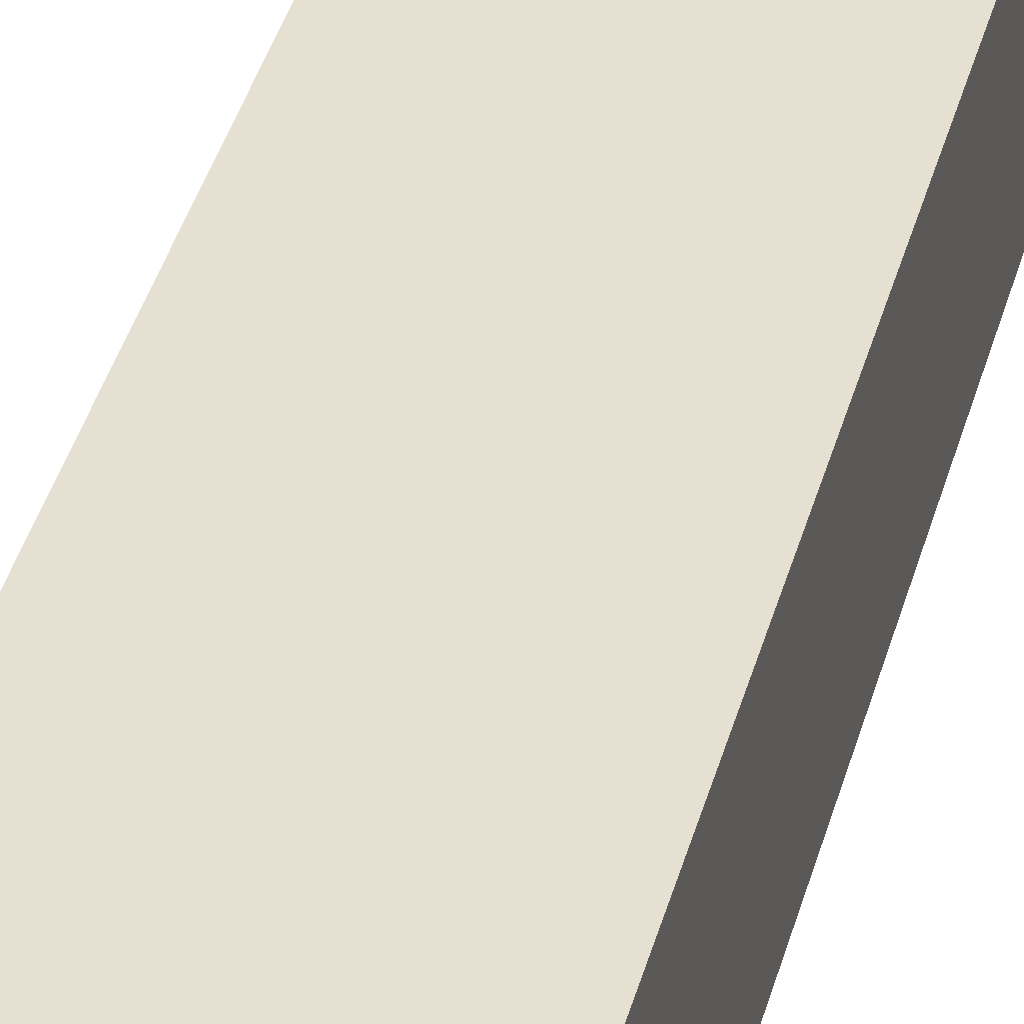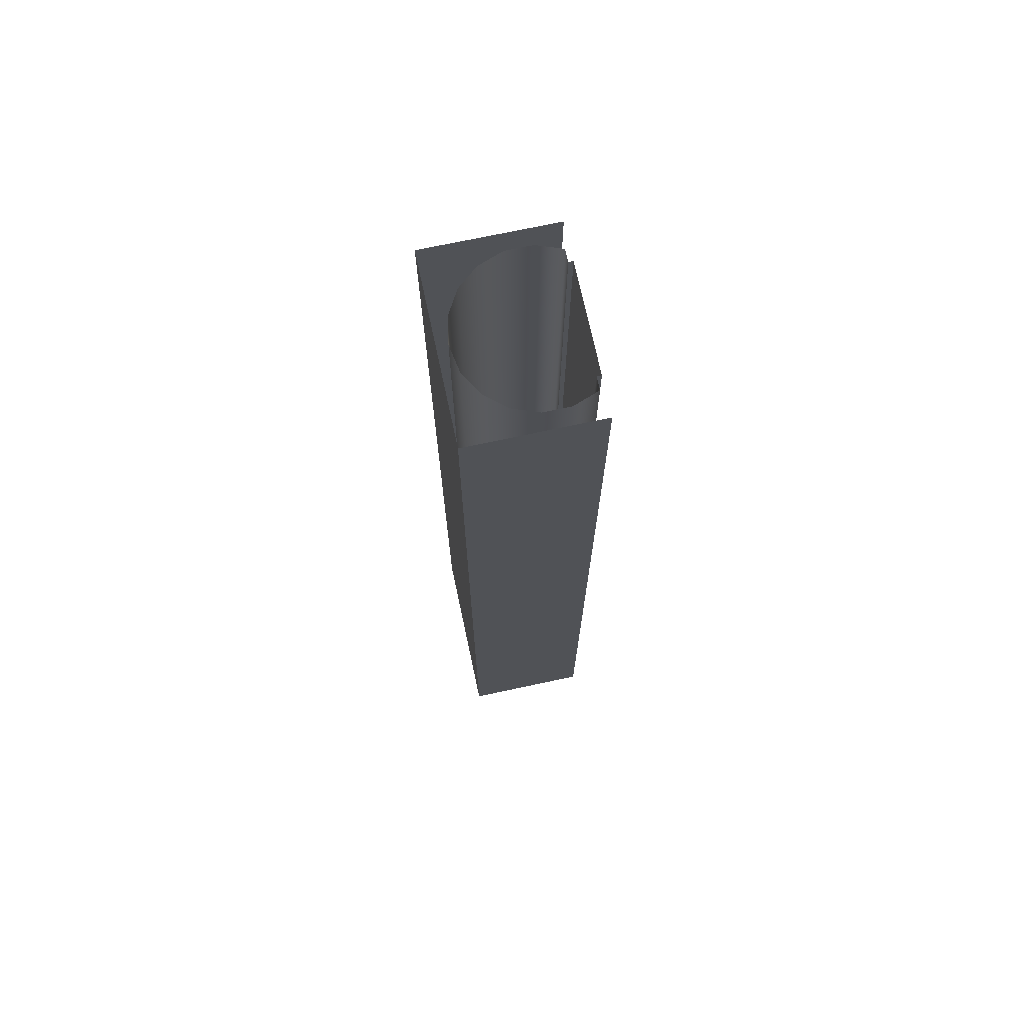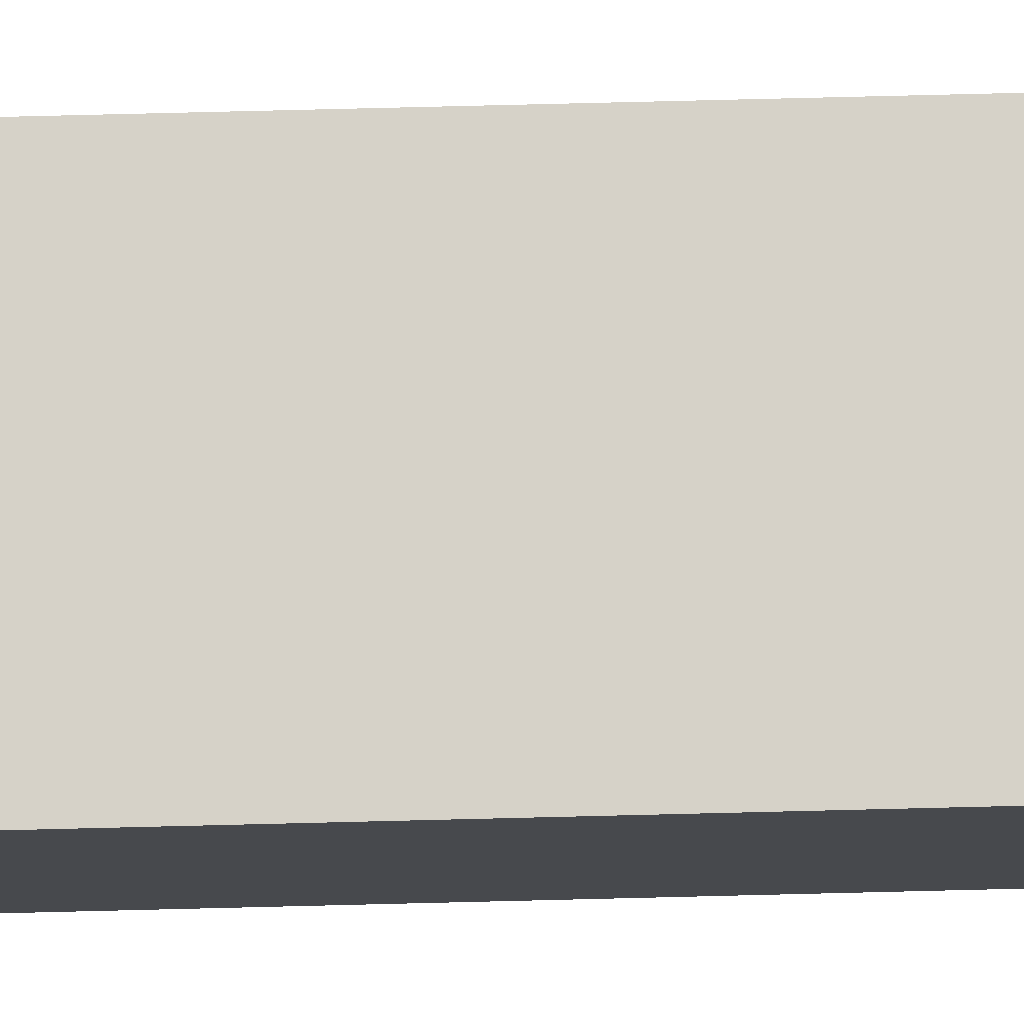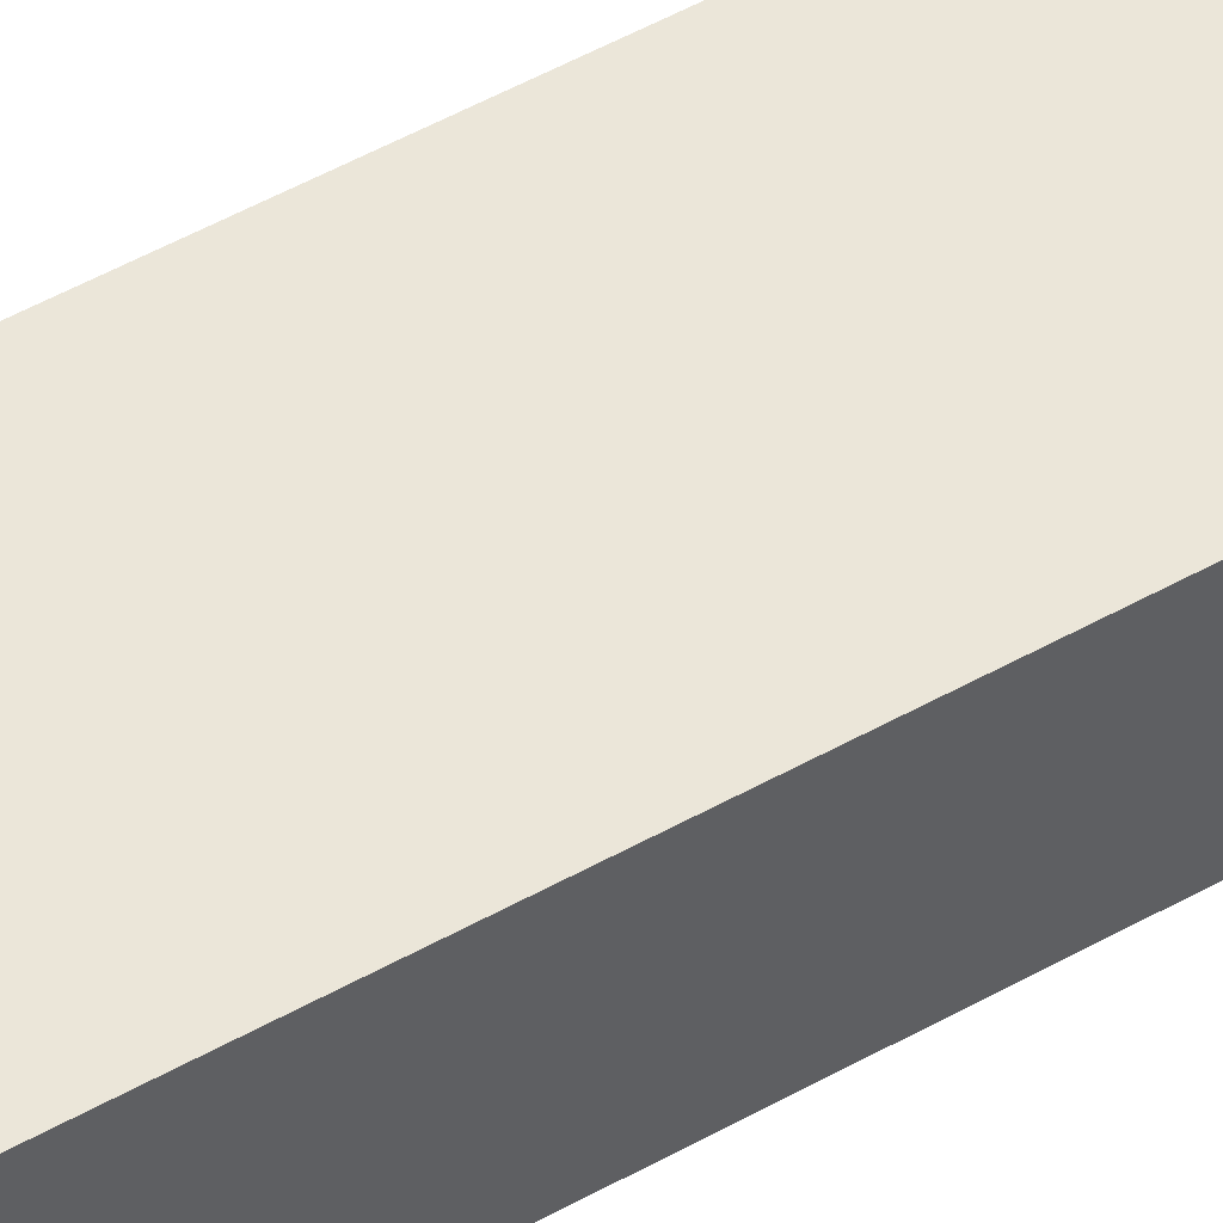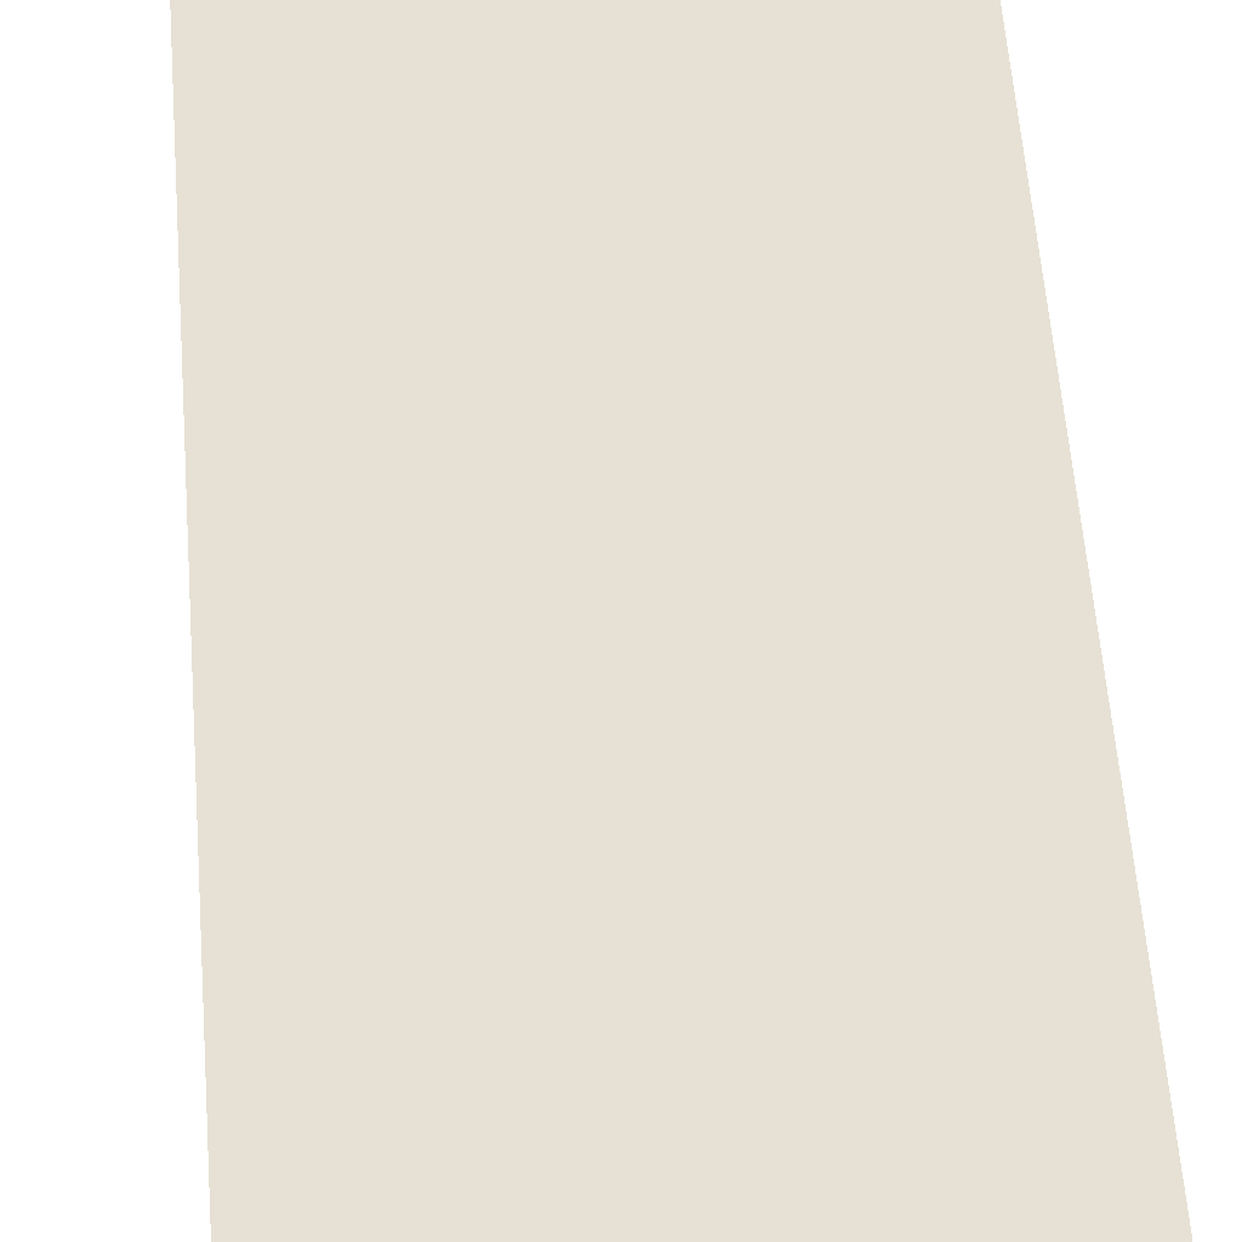
<metadata>
{"format":"obj","ext":"obj","renderer":"f3d","projection":"perspective","resolution":1024,"background":"white","views":[{"elev":37.6,"azim":14.2,"up":"+Y"},{"elev":72.1,"azim":-102.1,"up":"+Z"},{"elev":77.9,"azim":88.6,"up":"+Y"},{"elev":55.3,"azim":-120.1,"up":"+Y"},{"elev":39.3,"azim":-3.3,"up":"+Y"}]}
</metadata>
<code>
v  3.5 0 -0
v  3.5 0 5.333
v  4.33 0 -0
v  4.33 0 5.333
v  0 -0.3 -0
v  0 -0.3 -5.333
v  -3.5 -0.3 -0
v  -3.5 -0.3 -5.333
v  -3.5 0 -0
v  -3.5 0 -5.333
v  -4.33 0 -0
v  -4.33 0 -5.333
v  3.5 -0.3 -0
v  3.5 -0.3 5.333
v  -3.5 0 5.333
v  -3.5 -0.3 5.333
v  3.5 0 -32
v  3.5 0 -26.67
v  4.33 0 -32
v  4.33 0 -26.67
v  3.5 0 -21.33
v  4.33 0 -21.33
v  3.5 0 -16
v  4.33 0 -16
v  3.5 0 -10.67
v  4.33 0 -10.67
v  3.5 0 -5.333
v  4.33 0 -5.333
v  4.33 0 32
v  4.33 0 26.67
v  3.5 0 32
v  3.5 0 26.67
v  4.33 0 21.33
v  3.5 0 21.33
v  4.33 0 16
v  3.5 0 16
v  4.33 0 10.67
v  3.5 0 10.67
v  0 -0.3 32
v  0 -0.3 26.67
v  -3.5 -0.3 32
v  -3.5 -0.3 26.67
v  0 -0.3 21.33
v  -3.5 -0.3 21.33
v  0 -0.3 16
v  -3.5 -0.3 16
v  0 -0.3 10.67
v  -3.5 -0.3 10.67
v  0 -0.3 5.333
v  0 -0.3 -32
v  0 -0.3 -26.67
v  3.5 -0.3 -32
v  3.5 -0.3 -26.67
v  0 -0.3 -21.33
v  3.5 -0.3 -21.33
v  0 -0.3 -16
v  3.5 -0.3 -16
v  0 -0.3 -10.67
v  3.5 -0.3 -10.67
v  3.5 -0.3 -5.333
v  -3.5 0 32
v  -3.5 0 26.67
v  -4.33 0 32
v  -4.33 0 26.67
v  -3.5 0 21.33
v  -4.33 0 21.33
v  -3.5 0 16
v  -4.33 0 16
v  -3.5 0 10.67
v  -4.33 0 10.67
v  -4.33 0 5.333
v  -4.33 0 -32
v  -4.33 0 -26.67
v  -3.5 0 -32
v  -3.5 0 -26.67
v  -4.33 0 -21.33
v  -3.5 0 -21.33
v  -4.33 0 -16
v  -3.5 0 -16
v  -4.33 0 -10.67
v  -3.5 0 -10.67
v  3.5 -0.3 32
v  3.5 -0.3 26.67
v  3.5 -0.3 21.33
v  3.5 -0.3 16
v  3.5 -0.3 10.67
v  -3.5 -0.3 -32
v  -3.5 -0.3 -26.67
v  -3.5 -0.3 -21.33
v  -3.5 -0.3 -16
v  -3.5 -0.3 -10.67
v  0 7.5 26.67
v  1.71 7.199 26.67
v  0 7.5 32
v  1.71 7.199 32
v  0 7.5 21.33
v  1.71 7.199 21.33
v  0 7.5 16
v  1.71 7.199 16
v  0 7.5 10.67
v  1.71 7.199 10.67
v  0 7.5 5.333
v  1.71 7.199 5.333
v  0 7.5 -0
v  1.71 7.199 -0
v  0 7.5 -5.333
v  1.71 7.199 -5.333
v  0 7.5 -10.67
v  1.71 7.199 -10.67
v  0 7.5 -16
v  1.71 7.199 -16
v  0 7.5 -21.33
v  1.71 7.199 -21.33
v  0 7.5 -26.67
v  1.71 7.199 -26.67
v  0 7.5 -32
v  1.71 7.199 -32
v  3.214 6.33 26.67
v  3.214 6.33 32
v  3.214 6.33 21.33
v  3.214 6.33 16
v  3.214 6.33 10.67
v  3.214 6.33 5.333
v  3.214 6.33 -0
v  3.214 6.33 -5.333
v  3.214 6.33 -10.67
v  3.214 6.33 -16
v  3.214 6.33 -21.33
v  3.214 6.33 -26.67
v  3.214 6.33 -32
v  4.33 5 26.67
v  4.33 5 32
v  4.33 5 21.33
v  4.33 5 16
v  4.33 5 10.67
v  4.33 5 5.333
v  4.33 5 -0
v  4.33 5 -5.333
v  4.33 5 -10.67
v  4.33 5 -16
v  4.33 5 -21.33
v  4.33 5 -26.67
v  4.33 5 -32
v  4.924 3.368 26.67
v  4.924 3.368 32
v  4.924 3.368 21.33
v  4.924 3.368 16
v  4.924 3.368 10.67
v  4.924 3.368 5.333
v  4.924 3.368 -0
v  4.924 3.368 -5.333
v  4.924 3.368 -10.67
v  4.924 3.368 -16
v  4.924 3.368 -21.33
v  4.924 3.368 -26.67
v  4.924 3.368 -32
v  4.924 1.632 26.67
v  4.924 1.632 32
v  4.924 1.632 21.33
v  4.924 1.632 16
v  4.924 1.632 10.67
v  4.924 1.632 5.333
v  4.924 1.632 -0
v  4.924 1.632 -5.333
v  4.924 1.632 -10.67
v  4.924 1.632 -16
v  4.924 1.632 -21.33
v  4.924 1.632 -26.67
v  4.924 1.632 -32
v  -4.924 1.632 26.67
v  -4.924 1.632 32
v  -4.924 1.632 21.33
v  -4.924 1.632 16
v  -4.924 1.632 10.67
v  -4.924 1.632 5.333
v  -4.924 1.632 -0
v  -4.924 1.632 -5.333
v  -4.924 1.632 -10.67
v  -4.924 1.632 -16
v  -4.924 1.632 -21.33
v  -4.924 1.632 -26.67
v  -4.924 1.632 -32
v  -4.924 3.368 26.67
v  -4.924 3.368 32
v  -4.924 3.368 21.33
v  -4.924 3.368 16
v  -4.924 3.368 10.67
v  -4.924 3.368 5.333
v  -4.924 3.368 -0
v  -4.924 3.368 -5.333
v  -4.924 3.368 -10.67
v  -4.924 3.368 -16
v  -4.924 3.368 -21.33
v  -4.924 3.368 -26.67
v  -4.924 3.368 -32
v  -4.33 5 26.67
v  -4.33 5 32
v  -4.33 5 21.33
v  -4.33 5 16
v  -4.33 5 10.67
v  -4.33 5 5.333
v  -4.33 5 -0
v  -4.33 5 -5.333
v  -4.33 5 -10.67
v  -4.33 5 -16
v  -4.33 5 -21.33
v  -4.33 5 -26.67
v  -4.33 5 -32
v  -3.214 6.33 26.67
v  -3.214 6.33 32
v  -3.214 6.33 21.33
v  -3.214 6.33 16
v  -3.214 6.33 10.67
v  -3.214 6.33 5.333
v  -3.214 6.33 -0
v  -3.214 6.33 -5.333
v  -3.214 6.33 -10.67
v  -3.214 6.33 -16
v  -3.214 6.33 -21.33
v  -3.214 6.33 -26.67
v  -3.214 6.33 -32
v  -1.71 7.199 26.67
v  -1.71 7.199 32
v  -1.71 7.199 21.33
v  -1.71 7.199 16
v  -1.71 7.199 10.67
v  -1.71 7.199 5.333
v  -1.71 7.199 -0
v  -1.71 7.199 -5.333
v  -1.71 7.199 -10.67
v  -1.71 7.199 -16
v  -1.71 7.199 -21.33
v  -1.71 7.199 -26.67
v  -1.71 7.199 -32
v  6 8.2 32
v  6 8.2 26.67
v  -6 8.2 32
v  -6 8.2 26.67
v  6 8.2 21.33
v  -6 8.2 21.33
v  6 8.2 16
v  -6 8.2 16
v  6 8.2 10.67
v  -6 8.2 10.67
v  6 8.2 5.333
v  -6 8.2 5.333
v  6 8.2 -0
v  -6 8.2 -0
v  6 8.2 -5.333
v  -6 8.2 -5.333
v  6 8.2 -10.67
v  -6 8.2 -10.67
v  6 8.2 -16
v  -6 8.2 -16
v  6 8.2 -21.33
v  -6 8.2 -21.33
v  6 8.2 -26.67
v  -6 8.2 -26.67
v  6 8.2 -32
v  -6 8.2 -32
v  6 -0.3 26.67
v  6 -0.3 32
v  6 -0.3 21.33
v  6 -0.3 16
v  6 -0.3 10.67
v  6 -0.3 5.333
v  6 -0.3 -0
v  6 -0.3 -5.333
v  6 -0.3 -10.67
v  6 -0.3 -16
v  6 -0.3 -21.33
v  6 -0.3 -26.67
v  6 -0.3 -32
v  -6 -0.3 -26.67
v  -6 -0.3 -32
v  -6 -0.3 -21.33
v  -6 -0.3 -16
v  -6 -0.3 -10.67
v  -6 -0.3 -5.333
v  -6 -0.3 -0
v  -6 -0.3 5.333
v  -6 -0.3 10.67
v  -6 -0.3 16
v  -6 -0.3 21.33
v  -6 -0.3 26.67
v  -6 -0.3 32
g Tunnel_Pavement
f 1 2 3
f 4 3 2
f 5 6 7
f 8 7 6
f 9 10 11
f 12 11 10
f 13 14 1
f 2 1 14
f 9 15 7
f 16 7 15
f 17 18 19
f 20 19 18
f 18 21 20
f 22 20 21
f 21 23 22
f 24 22 23
f 23 25 24
f 26 24 25
f 25 27 26
f 28 26 27
f 27 1 28
f 3 28 1
f 29 30 31
f 32 31 30
f 30 33 32
f 34 32 33
f 33 35 34
f 36 34 35
f 35 37 36
f 38 36 37
f 37 4 38
f 2 38 4
f 39 40 41
f 42 41 40
f 40 43 42
f 44 42 43
f 43 45 44
f 46 44 45
f 45 47 46
f 48 46 47
f 47 49 48
f 16 48 49
f 49 5 16
f 7 16 5
f 50 51 52
f 53 52 51
f 51 54 53
f 55 53 54
f 54 56 55
f 57 55 56
f 56 58 57
f 59 57 58
f 58 6 59
f 60 59 6
f 61 62 63
f 64 63 62
f 62 65 64
f 66 64 65
f 65 67 66
f 68 66 67
f 67 69 68
f 70 68 69
f 69 15 70
f 71 70 15
f 15 9 71
f 11 71 9
f 72 73 74
f 75 74 73
f 73 76 75
f 77 75 76
f 76 78 77
f 79 77 78
f 78 80 79
f 81 79 80
f 80 12 81
f 10 81 12
f 52 53 17
f 18 17 53
f 53 55 18
f 21 18 55
f 55 57 21
f 23 21 57
f 57 59 23
f 25 23 59
f 59 60 25
f 27 25 60
f 60 13 27
f 1 27 13
f 31 32 82
f 83 82 32
f 32 34 83
f 84 83 34
f 34 36 84
f 85 84 36
f 36 38 85
f 86 85 38
f 38 2 86
f 14 86 2
f 74 75 87
f 88 87 75
f 75 77 88
f 89 88 77
f 77 79 89
f 90 89 79
f 79 81 90
f 91 90 81
f 81 10 91
f 8 91 10
f 10 9 8
f 7 8 9
f 41 42 61
f 62 61 42
f 42 44 62
f 65 62 44
f 44 46 65
f 67 65 46
f 46 48 67
f 69 67 48
f 48 16 69
f 15 69 16
f 60 6 13
f 5 13 6
f 83 40 82
f 39 82 40
f 84 43 83
f 40 83 43
f 85 45 84
f 43 84 45
f 86 47 85
f 45 85 47
f 14 49 86
f 47 86 49
f 13 5 14
f 49 14 5
f 88 51 87
f 50 87 51
f 89 54 88
f 51 88 54
f 90 56 89
f 54 89 56
f 91 58 90
f 56 90 58
f 8 6 91
f 58 91 6
f 92 93 94
f 95 94 93
f 96 97 92
f 93 92 97
f 98 99 96
f 97 96 99
f 100 101 98
f 99 98 101
f 102 103 100
f 101 100 103
f 104 105 102
f 103 102 105
f 106 107 104
f 105 104 107
f 108 109 106
f 107 106 109
f 110 111 108
f 109 108 111
f 112 113 110
f 111 110 113
f 114 115 112
f 113 112 115
f 116 117 114
f 115 114 117
f 93 118 95
f 119 95 118
f 97 120 93
f 118 93 120
f 99 121 97
f 120 97 121
f 101 122 99
f 121 99 122
f 103 123 101
f 122 101 123
f 105 124 103
f 123 103 124
f 107 125 105
f 124 105 125
f 109 126 107
f 125 107 126
f 111 127 109
f 126 109 127
f 113 128 111
f 127 111 128
f 115 129 113
f 128 113 129
f 117 130 115
f 129 115 130
f 118 131 119
f 132 119 131
f 120 133 118
f 131 118 133
f 121 134 120
f 133 120 134
f 122 135 121
f 134 121 135
f 123 136 122
f 135 122 136
f 124 137 123
f 136 123 137
f 125 138 124
f 137 124 138
f 126 139 125
f 138 125 139
f 127 140 126
f 139 126 140
f 128 141 127
f 140 127 141
f 129 142 128
f 141 128 142
f 130 143 129
f 142 129 143
f 131 144 132
f 145 132 144
f 133 146 131
f 144 131 146
f 134 147 133
f 146 133 147
f 135 148 134
f 147 134 148
f 136 149 135
f 148 135 149
f 137 150 136
f 149 136 150
f 138 151 137
f 150 137 151
f 139 152 138
f 151 138 152
f 140 153 139
f 152 139 153
f 141 154 140
f 153 140 154
f 142 155 141
f 154 141 155
f 143 156 142
f 155 142 156
f 144 157 145
f 158 145 157
f 146 159 144
f 157 144 159
f 147 160 146
f 159 146 160
f 148 161 147
f 160 147 161
f 149 162 148
f 161 148 162
f 150 163 149
f 162 149 163
f 151 164 150
f 163 150 164
f 152 165 151
f 164 151 165
f 153 166 152
f 165 152 166
f 154 167 153
f 166 153 167
f 155 168 154
f 167 154 168
f 156 169 155
f 168 155 169
f 157 30 158
f 29 158 30
f 159 33 157
f 30 157 33
f 160 35 159
f 33 159 35
f 161 37 160
f 35 160 37
f 162 4 161
f 37 161 4
f 163 3 162
f 4 162 3
f 164 28 163
f 3 163 28
f 165 26 164
f 28 164 26
f 166 24 165
f 26 165 24
f 167 22 166
f 24 166 22
f 168 20 167
f 22 167 20
f 169 19 168
f 20 168 19
f 64 170 63
f 171 63 170
f 66 172 64
f 170 64 172
f 68 173 66
f 172 66 173
f 70 174 68
f 173 68 174
f 71 175 70
f 174 70 175
f 11 176 71
f 175 71 176
f 12 177 11
f 176 11 177
f 80 178 12
f 177 12 178
f 78 179 80
f 178 80 179
f 76 180 78
f 179 78 180
f 73 181 76
f 180 76 181
f 72 182 73
f 181 73 182
f 170 183 171
f 184 171 183
f 172 185 170
f 183 170 185
f 173 186 172
f 185 172 186
f 174 187 173
f 186 173 187
f 175 188 174
f 187 174 188
f 176 189 175
f 188 175 189
f 177 190 176
f 189 176 190
f 178 191 177
f 190 177 191
f 179 192 178
f 191 178 192
f 180 193 179
f 192 179 193
f 181 194 180
f 193 180 194
f 182 195 181
f 194 181 195
f 183 196 184
f 197 184 196
f 185 198 183
f 196 183 198
f 186 199 185
f 198 185 199
f 187 200 186
f 199 186 200
f 188 201 187
f 200 187 201
f 189 202 188
f 201 188 202
f 190 203 189
f 202 189 203
f 191 204 190
f 203 190 204
f 192 205 191
f 204 191 205
f 193 206 192
f 205 192 206
f 194 207 193
f 206 193 207
f 195 208 194
f 207 194 208
f 196 209 197
f 210 197 209
f 198 211 196
f 209 196 211
f 199 212 198
f 211 198 212
f 200 213 199
f 212 199 213
f 201 214 200
f 213 200 214
f 202 215 201
f 214 201 215
f 203 216 202
f 215 202 216
f 204 217 203
f 216 203 217
f 205 218 204
f 217 204 218
f 206 219 205
f 218 205 219
f 207 220 206
f 219 206 220
f 208 221 207
f 220 207 221
f 209 222 210
f 223 210 222
f 211 224 209
f 222 209 224
f 212 225 211
f 224 211 225
f 213 226 212
f 225 212 226
f 214 227 213
f 226 213 227
f 215 228 214
f 227 214 228
f 216 229 215
f 228 215 229
f 217 230 216
f 229 216 230
f 218 231 217
f 230 217 231
f 219 232 218
f 231 218 232
f 220 233 219
f 232 219 233
f 221 234 220
f 233 220 234
f 222 92 223
f 94 223 92
f 224 96 222
f 92 222 96
f 225 98 224
f 96 224 98
f 226 100 225
f 98 225 100
f 227 102 226
f 100 226 102
f 228 104 227
f 102 227 104
f 229 106 228
f 104 228 106
f 230 108 229
f 106 229 108
f 231 110 230
f 108 230 110
f 232 112 231
f 110 231 112
f 233 114 232
f 112 232 114
f 234 116 233
f 114 233 116
f 235 236 237
f 238 237 236
f 236 239 238
f 240 238 239
f 239 241 240
f 242 240 241
f 241 243 242
f 244 242 243
f 243 245 244
f 246 244 245
f 245 247 246
f 248 246 247
f 247 249 248
f 250 248 249
f 249 251 250
f 252 250 251
f 251 253 252
f 254 252 253
f 253 255 254
f 256 254 255
f 255 257 256
f 258 256 257
f 257 259 258
f 260 258 259
f 261 236 262
f 235 262 236
f 263 239 261
f 236 261 239
f 264 241 263
f 239 263 241
f 265 243 264
f 241 264 243
f 266 245 265
f 243 265 245
f 267 247 266
f 245 266 247
f 268 249 267
f 247 267 249
f 269 251 268
f 249 268 251
f 270 253 269
f 251 269 253
f 271 255 270
f 253 270 255
f 272 257 271
f 255 271 257
f 273 259 272
f 257 272 259
f 274 258 275
f 260 275 258
f 276 256 274
f 258 274 256
f 277 254 276
f 256 276 254
f 278 252 277
f 254 277 252
f 279 250 278
f 252 278 250
f 280 248 279
f 250 279 248
f 281 246 280
f 248 280 246
f 282 244 281
f 246 281 244
f 283 242 282
f 244 282 242
f 284 240 283
f 242 283 240
f 285 238 284
f 240 284 238
f 286 237 285
f 238 285 237

</code>
